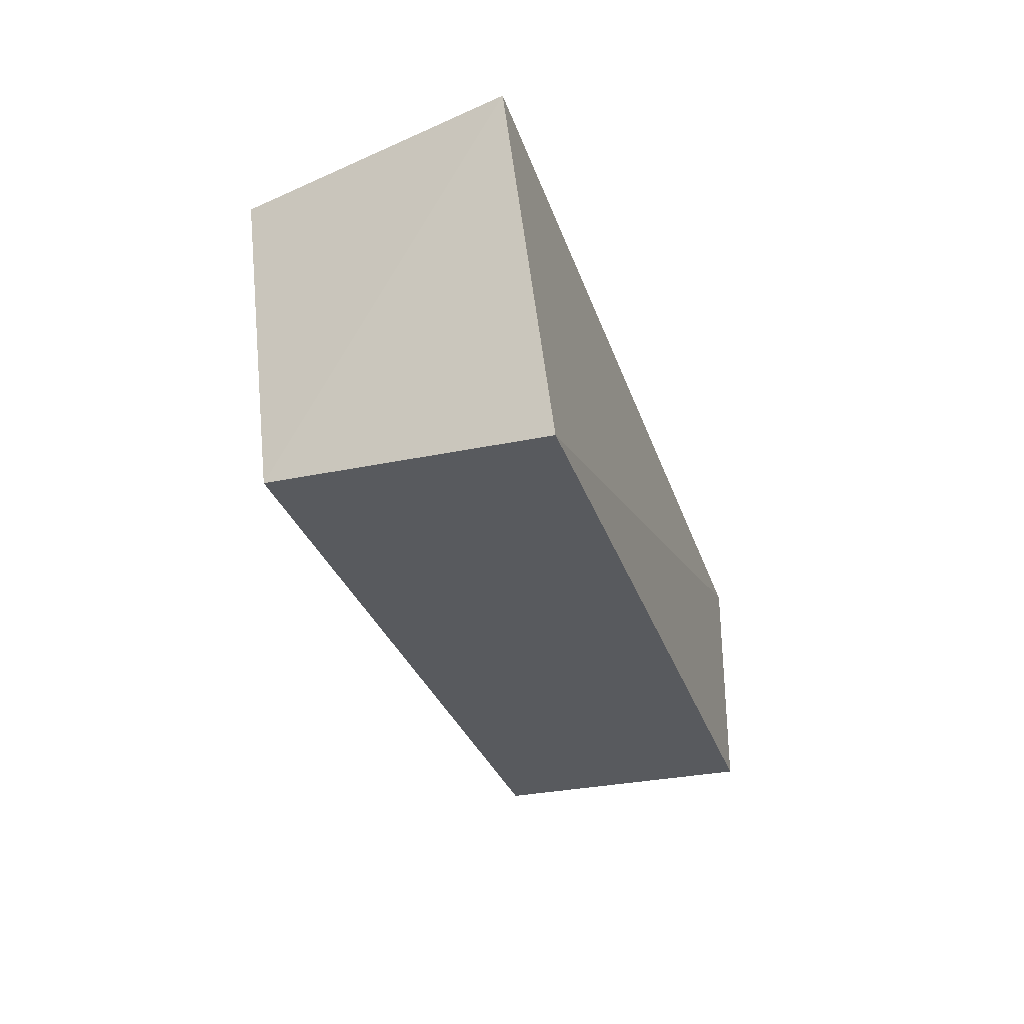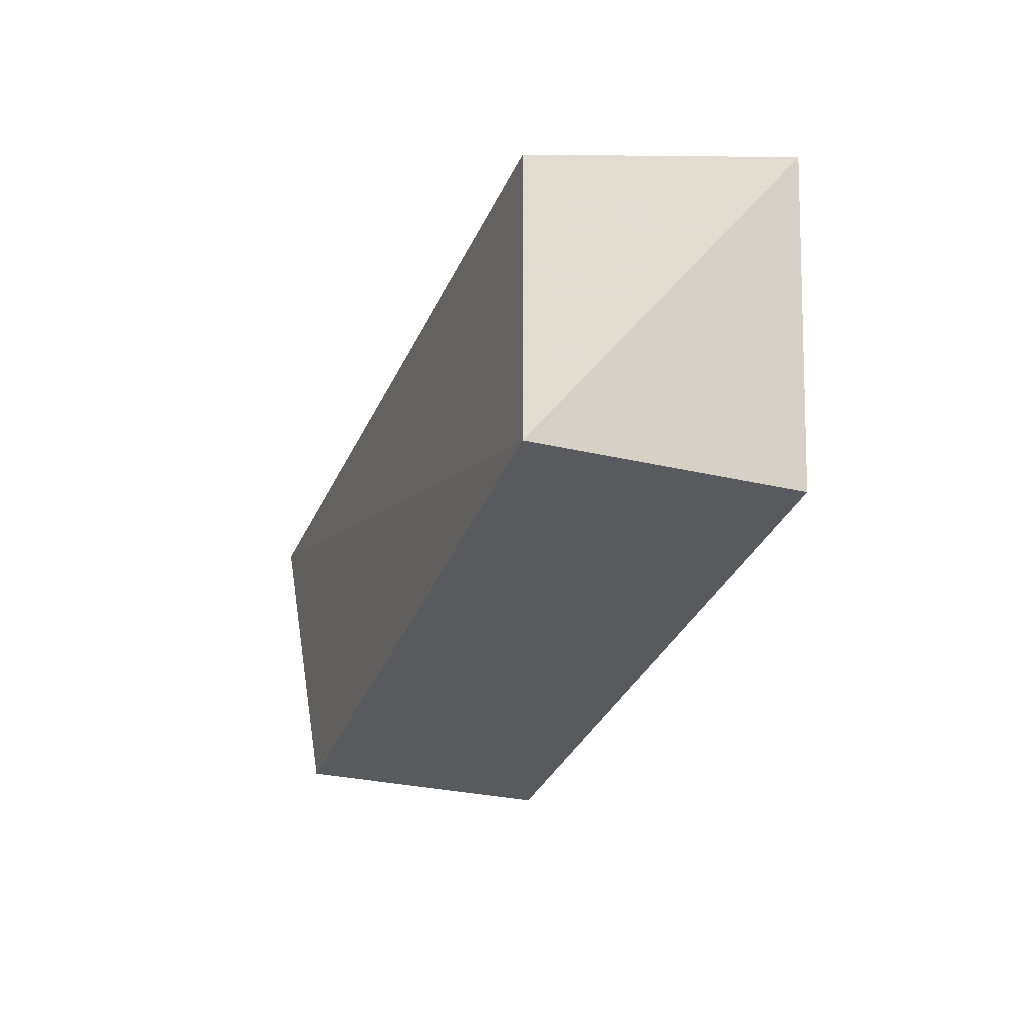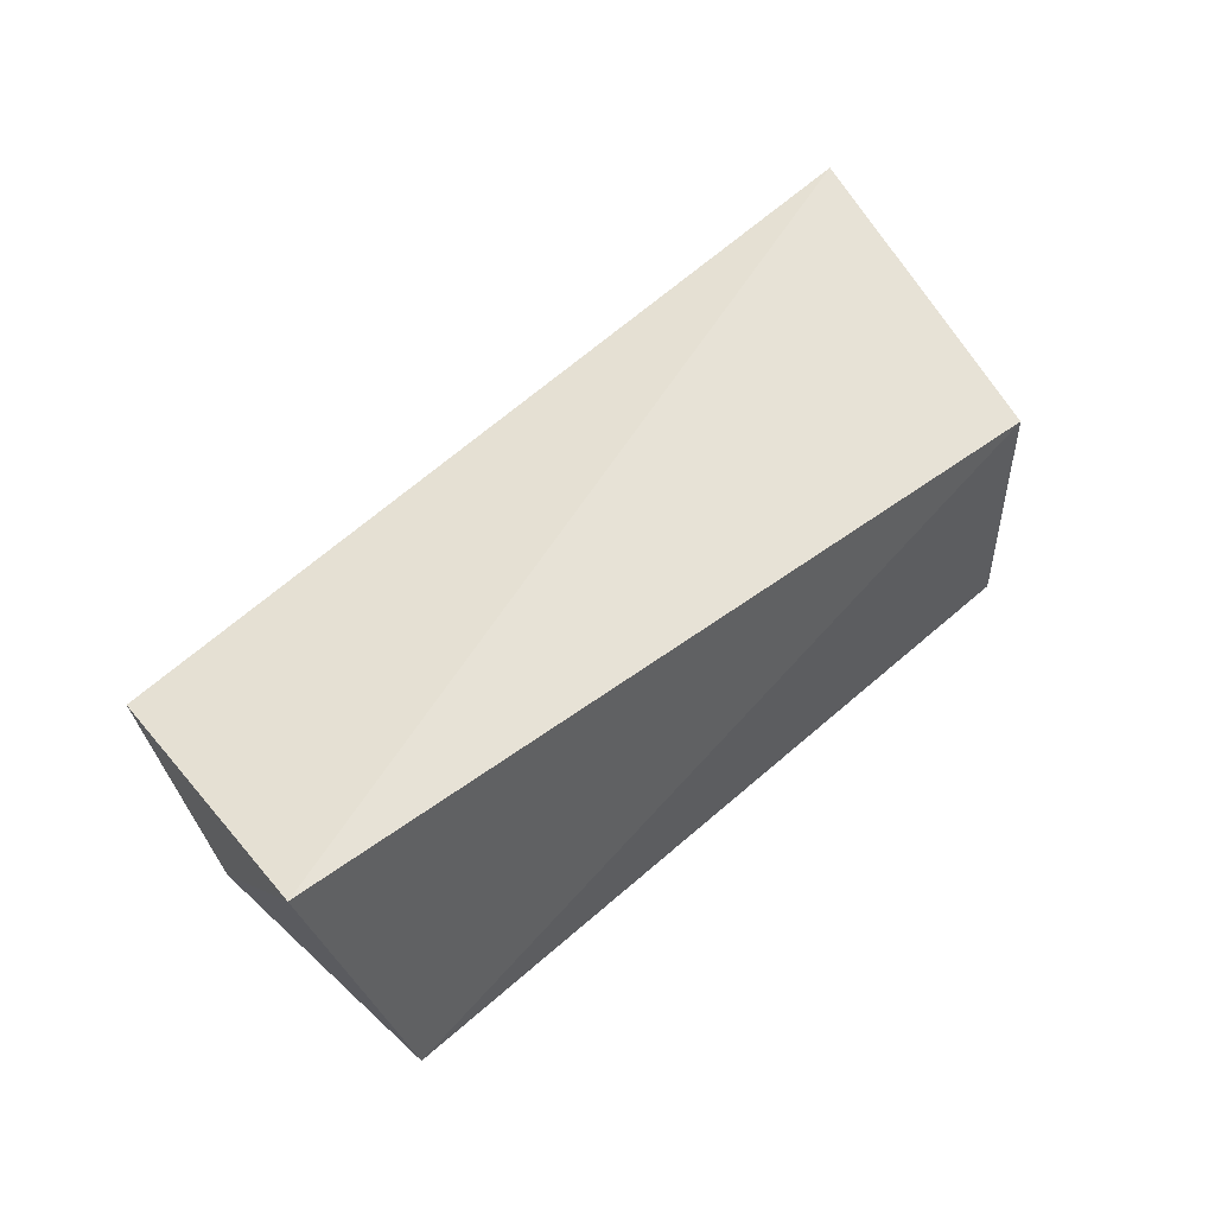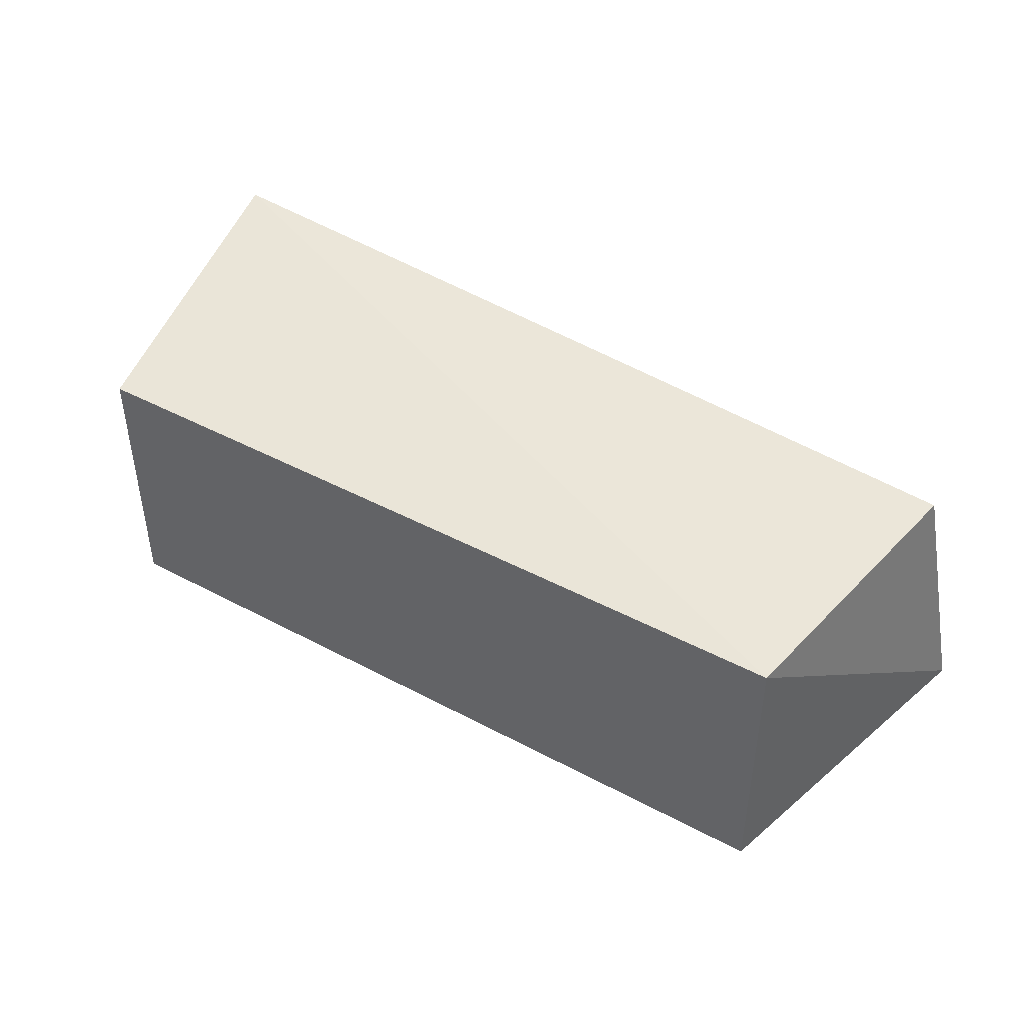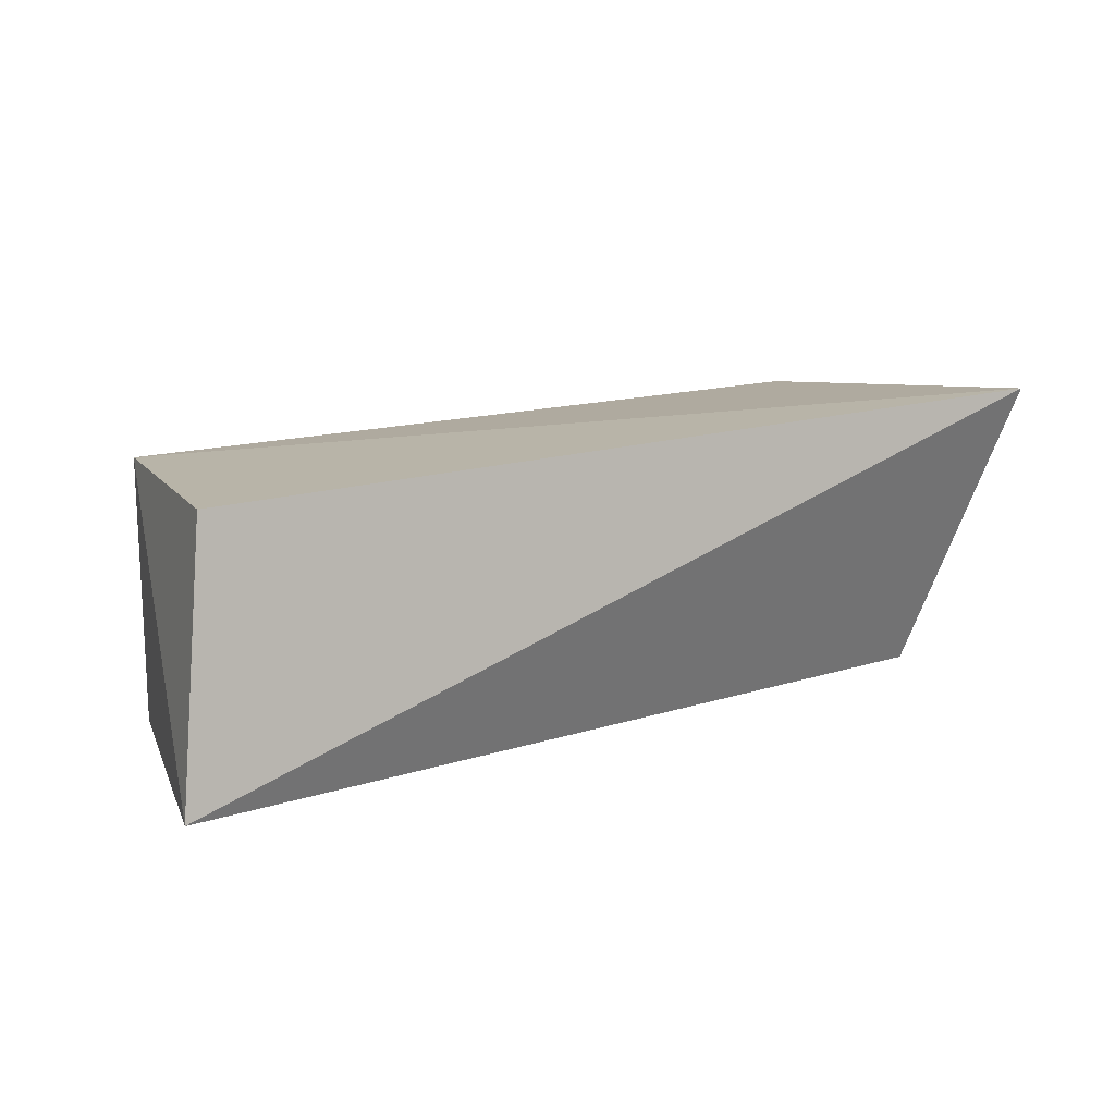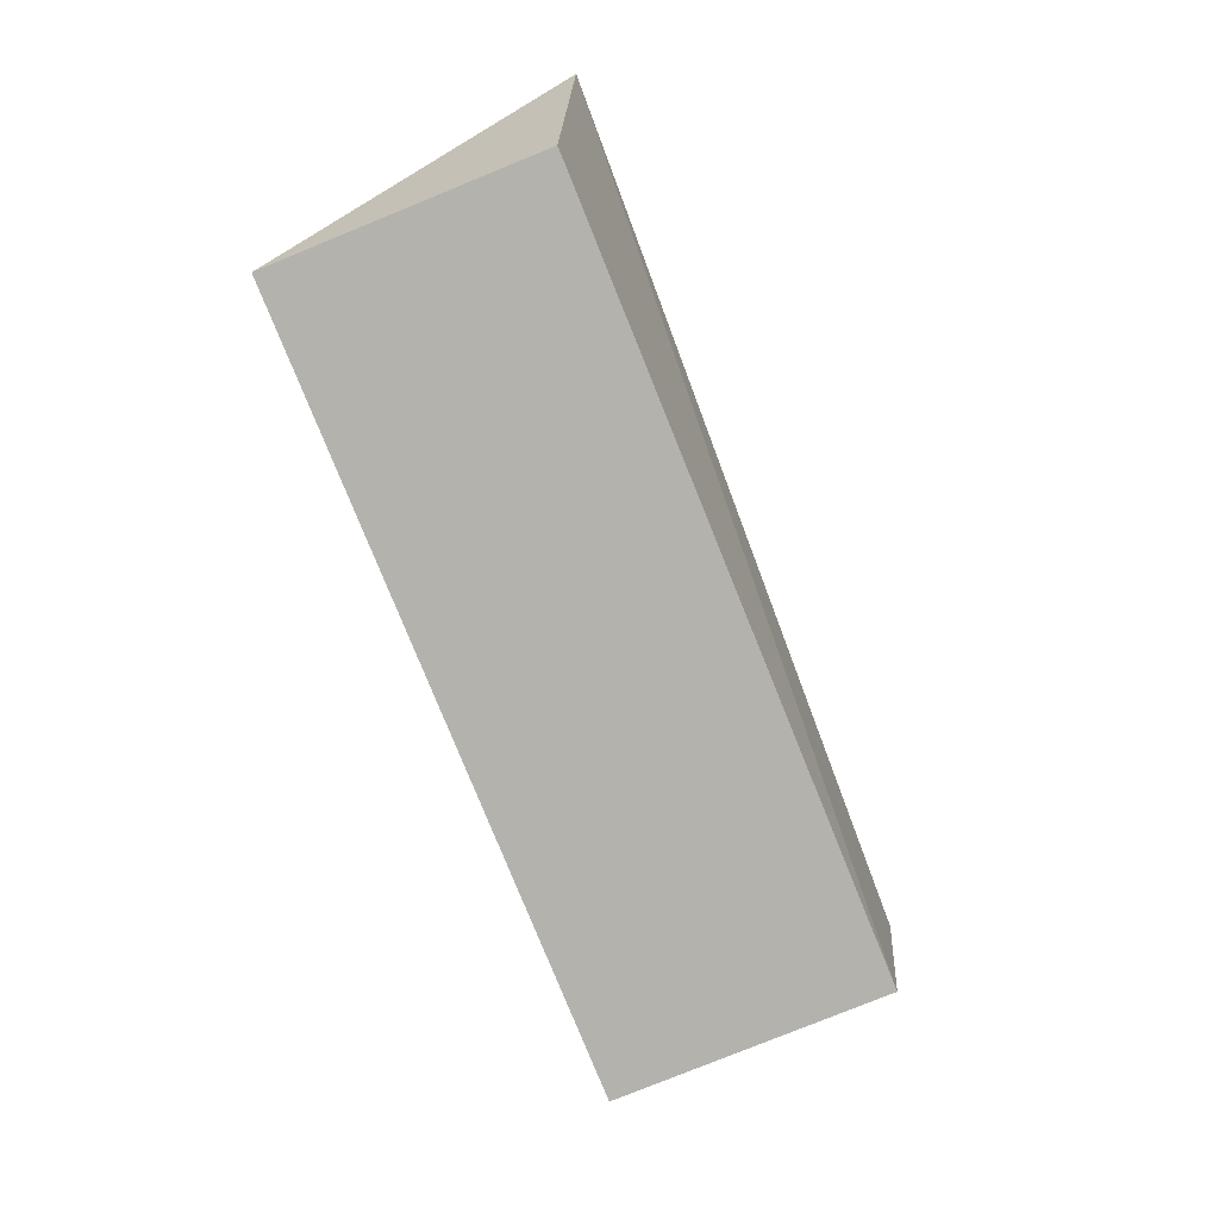
<metadata>
{"format":"obj","ext":"obj","renderer":"f3d","projection":"perspective","resolution":1024,"background":"white","views":[{"elev":-30.6,"azim":106.9,"up":"+Y"},{"elev":-30.8,"azim":71.6,"up":"+Y"},{"elev":49.3,"azim":135.3,"up":"+Y"},{"elev":44.0,"azim":32.0,"up":"+Z"},{"elev":15.5,"azim":148.5,"up":"+Z"},{"elev":-79.4,"azim":-67.9,"up":"+Y"}]}
</metadata>
<code>
v 0.1919 -0.007576 0.2682
v 0.2299 0.1354 0.1569
v 0.2123 0.1186 0.2747
v -0.1859 0.14 0.2852
v -0.1566 -0.007576 0.147
v 0.1919 -0.007576 0.147
v -0.1566 -0.007576 0.2682
v -0.1566 0.09848 0.147
f 1 2 3
f 1 3 4
f 3 2 4
f 6 2 1
f 6 1 5
f 7 5 1
f 7 1 4
f 7 4 5
f 8 5 4
f 8 4 2
f 8 6 5
f 8 2 6

</code>
